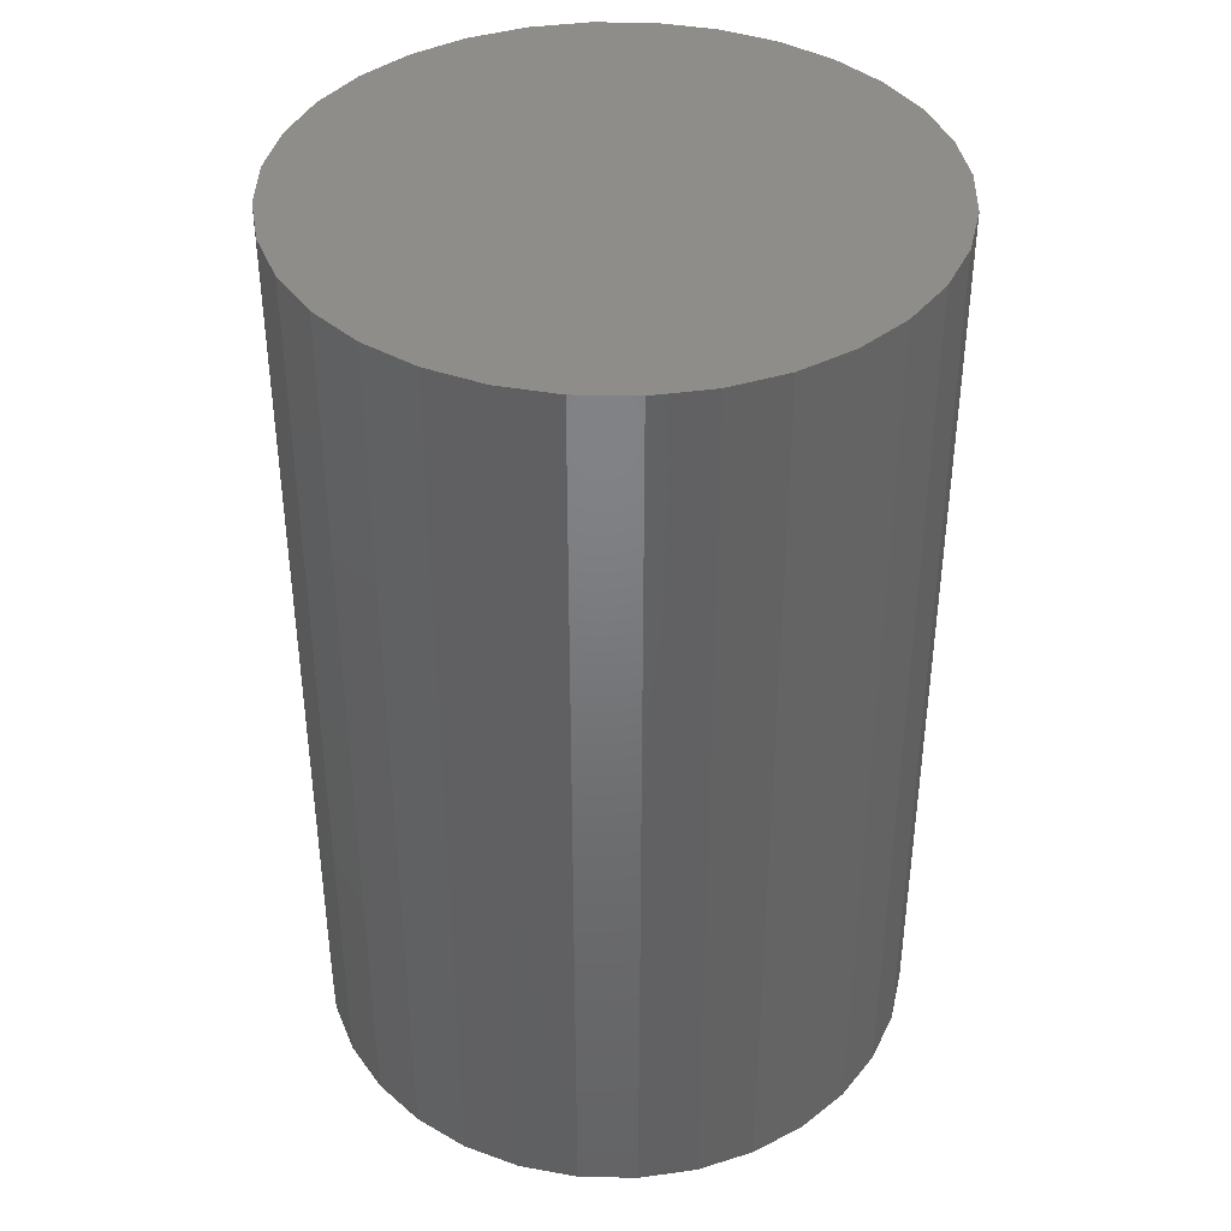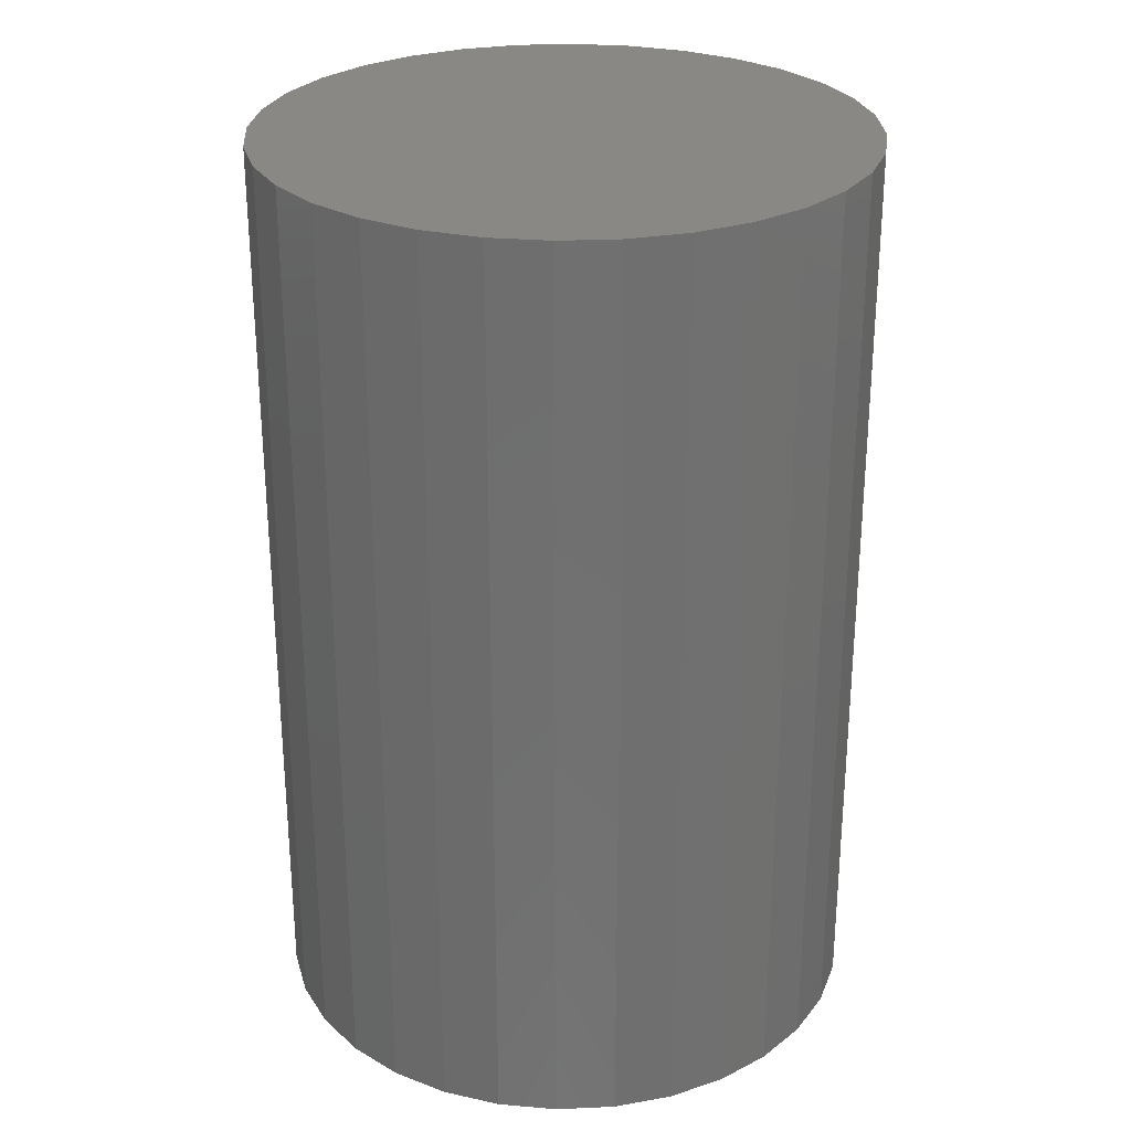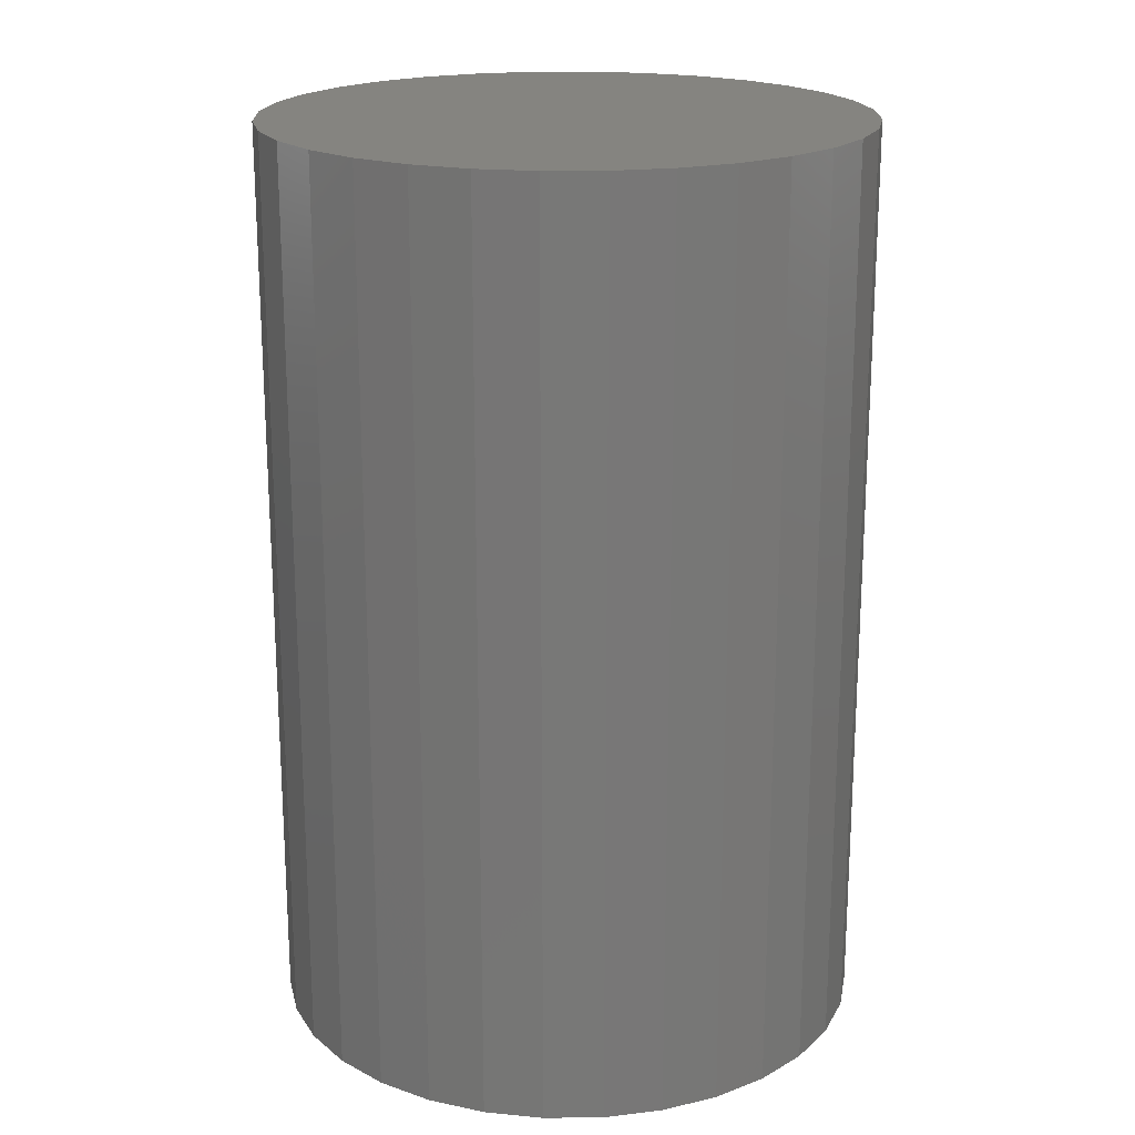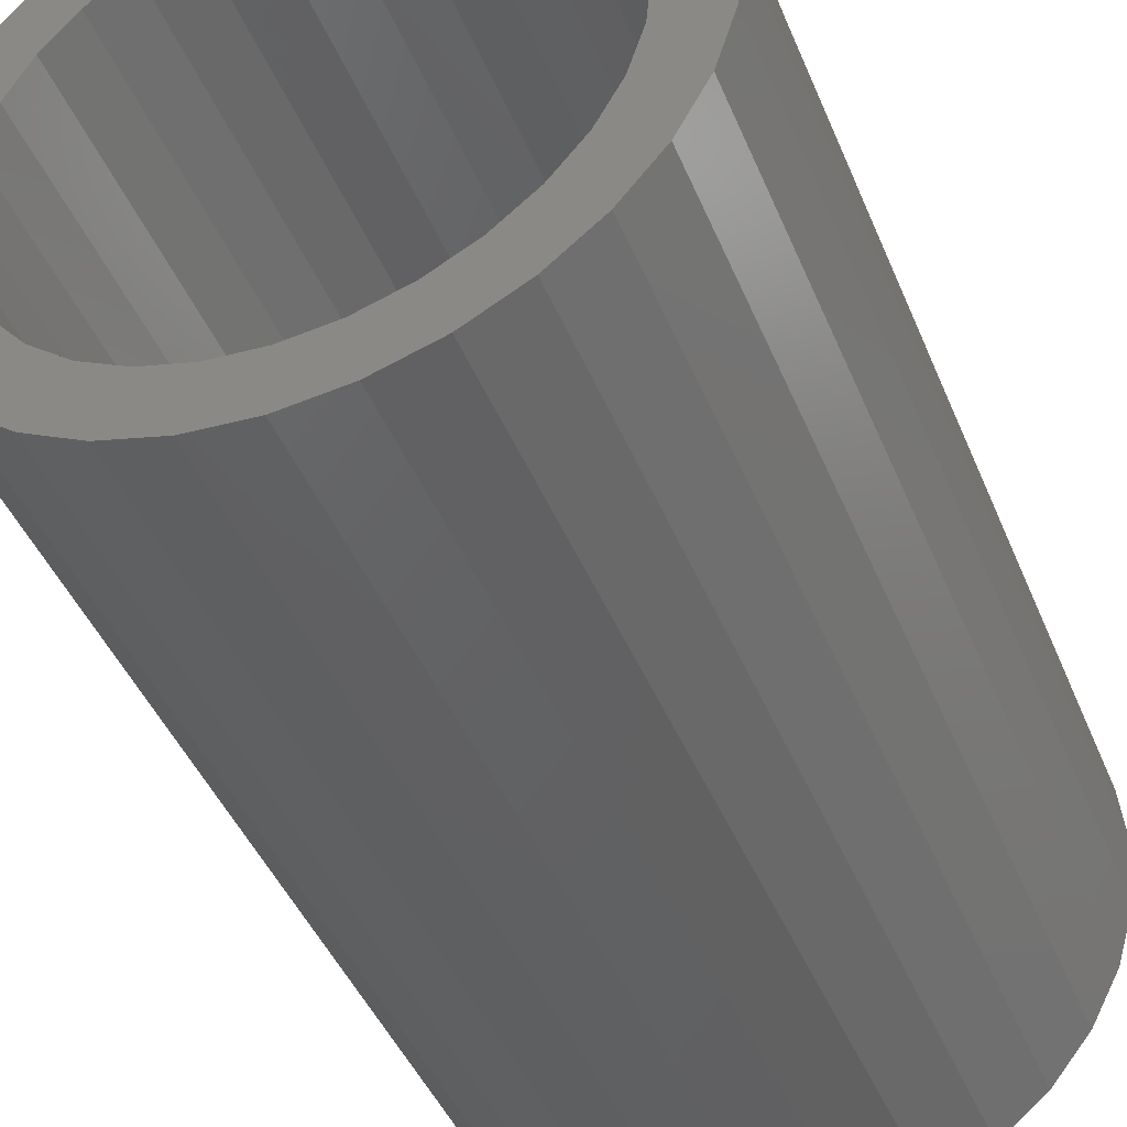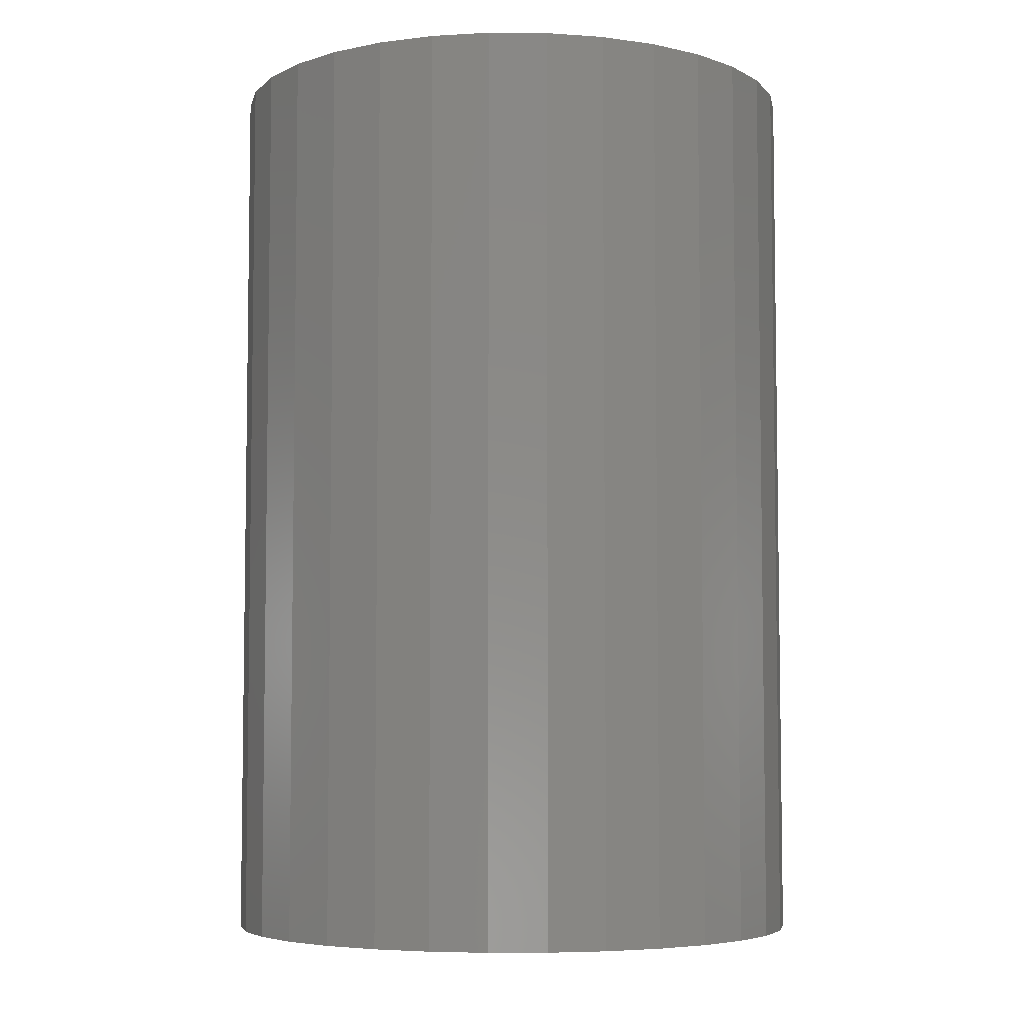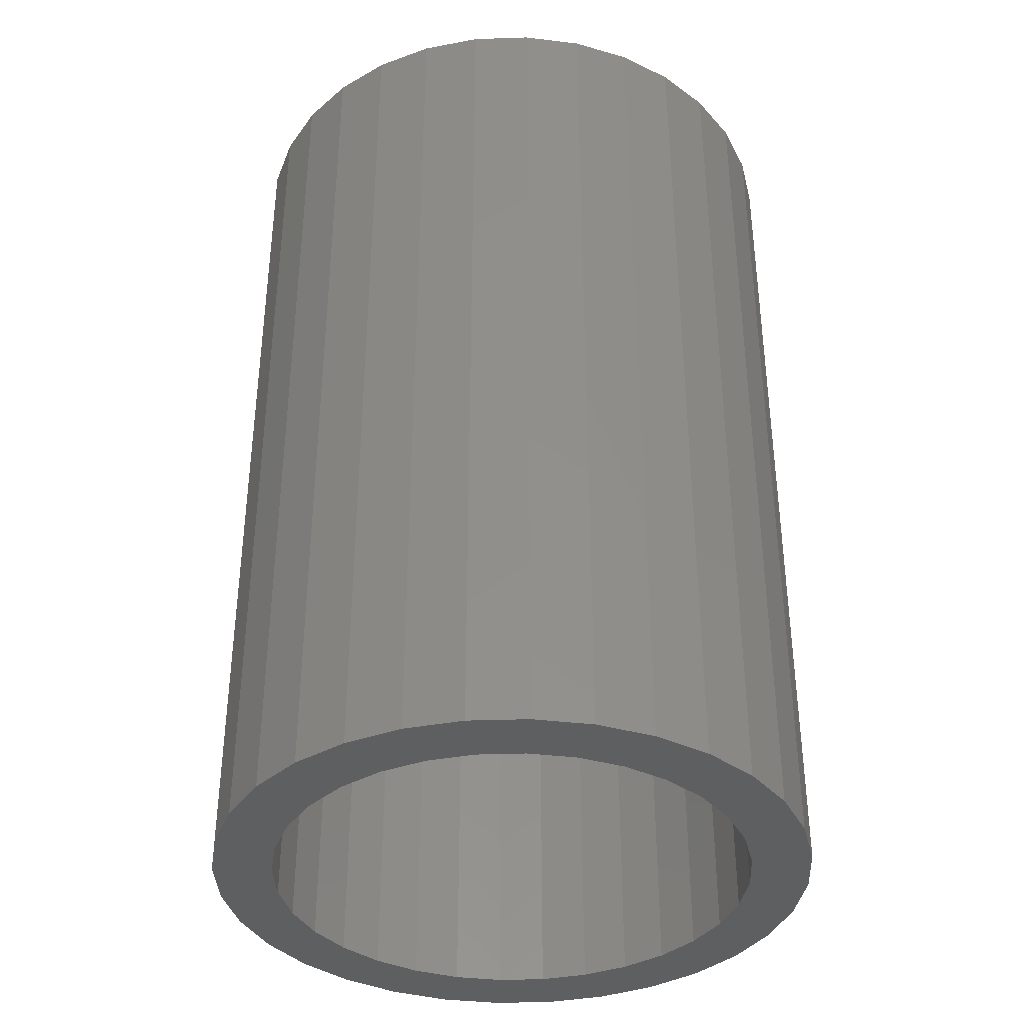
<metadata>
{"format":"stl","ext":"stl","renderer":"f3d","projection":"perspective","resolution":1024,"background":"white","views":[{"elev":39.8,"azim":-94.2,"up":"+Z"},{"elev":27.8,"azim":103.0,"up":"+Z"},{"elev":19.7,"azim":117.0,"up":"+Z"},{"elev":-44.3,"azim":-158.4,"up":"+Y"},{"elev":-5.5,"azim":-40.5,"up":"+Z"},{"elev":-37.3,"azim":19.3,"up":"+Z"}]}
</metadata>
<code>
# stl→obj: 128 verts, 252 faces
v -0.05396 0.6321 0
v -0.02239 0.6347 0
v -0.03333 0.6289 0
v -0.06376 0.6201 0
v -0.04291 0.621 0
v -0.05077 0.6115 0
v -0.07105 0.6065 0
v -0.05662 0.6005 0
v -0.07554 0.5917 0
v -0.06022 0.5887 0
v -0.07554 0.5609 0
v -0.06022 0.564 0
v -0.05662 0.5521 0
v -0.07105 0.5461 0
v -0.05077 0.5412 0
v -0.06376 0.5325 0
v -0.04291 0.5316 0
v -0.05396 0.5205 0
v -0.03333 0.5237 0
v -0.02239 0.5179 0
v 0.02601 0.6347 0
v 0.01415 0.6383 0
v 0.04562 0.6419 0
v 0.05758 0.6321 0
v 0.03694 0.6289 0
v 0.04653 0.621 0
v 0.06738 0.6201 0
v 0.05439 0.6115 0
v 0.07467 0.6065 0
v 0.06024 0.6005 0
v 0.07916 0.5917 0
v 0.06383 0.5887 0
v 0.06505 0.5763 0
v 0.06024 0.5521 0
v 0.06383 0.564 0
v 0.07916 0.5609 0
v 0.07467 0.5461 0
v 0.05439 0.5412 0
v 0.06738 0.5325 0
v 0.04653 0.5316 0
v 0.03694 0.5237 0
v 0.05758 0.5205 0
v 0.02601 0.5179 0
v 0.04562 0.5107 0
v 0.01415 0.5143 0
v -0.07706 0.5763 0
v -0.06143 0.5763 0
v 0.08067 0.5763 0
v -0.04201 0.6419 0
v -0.02837 0.6492 0
v 0.001809 0.6396 0
v -0.01053 0.6383 0
v -0.04201 0.5107 0
v -0.01053 0.5143 0
v 0.001809 0.5131 0
v -0.02837 0.5035 0
v -0.01358 0.6537 0
v 0.001809 0.6552 0
v 0.0172 0.6537 0
v 0.03199 0.6492 0
v 0.03199 0.5035 0
v 0.0172 0.499 0
v 0.001809 0.4975 0
v -0.01358 0.499 0
v 0.01415 0.5143 0.2266
v 0.02601 0.5179 0.2266
v 0.03694 0.5237 0.2266
v 0.04653 0.5316 0.2266
v 0.05439 0.5412 0.2266
v 0.06024 0.5521 0.2266
v 0.06383 0.564 0.2266
v 0.06505 0.5763 0.2266
v 0.001809 0.5131 0.2266
v -0.01053 0.5143 0.2266
v -0.02239 0.5179 0.2266
v -0.03333 0.5237 0.2266
v -0.04291 0.5316 0.2266
v -0.05077 0.5412 0.2266
v -0.05662 0.5521 0.2266
v -0.06022 0.564 0.2266
v -0.06143 0.5763 0.2266
v -0.01053 0.6383 0.2266
v -0.02239 0.6347 0.2266
v -0.03333 0.6289 0.2266
v -0.04291 0.621 0.2266
v -0.05077 0.6115 0.2266
v -0.05662 0.6005 0.2266
v -0.06022 0.5887 0.2266
v 0.001809 0.6396 0.2266
v 0.01415 0.6383 0.2266
v 0.02601 0.6347 0.2266
v 0.03694 0.6289 0.2266
v 0.04653 0.621 0.2266
v 0.05439 0.6115 0.2266
v 0.06024 0.6005 0.2266
v 0.06383 0.5887 0.2266
v 0.08067 0.5763 0.2422
v 0.07916 0.5609 0.2422
v 0.07467 0.5461 0.2422
v 0.06738 0.5325 0.2422
v 0.05758 0.5205 0.2422
v 0.04562 0.5107 0.2422
v 0.03199 0.5035 0.2422
v 0.0172 0.499 0.2422
v 0.001809 0.4975 0.2422
v -0.01358 0.499 0.2422
v -0.02837 0.5035 0.2422
v -0.04201 0.5107 0.2422
v -0.05396 0.5205 0.2422
v -0.06376 0.5325 0.2422
v -0.07105 0.5461 0.2422
v -0.07554 0.5609 0.2422
v -0.07706 0.5763 0.2422
v -0.07554 0.5917 0.2422
v -0.07105 0.6065 0.2422
v -0.06376 0.6201 0.2422
v -0.05396 0.6321 0.2422
v -0.04201 0.6419 0.2422
v -0.02837 0.6492 0.2422
v -0.01358 0.6537 0.2422
v 0.001809 0.6552 0.2422
v 0.0172 0.6537 0.2422
v 0.03199 0.6492 0.2422
v 0.04562 0.6419 0.2422
v 0.05758 0.6321 0.2422
v 0.06738 0.6201 0.2422
v 0.07467 0.6065 0.2422
v 0.07916 0.5917 0.2422
f 1 2 3
f 3 4 1
f 5 4 3
f 4 5 6
f 6 7 4
f 7 6 8
f 8 9 7
f 10 9 8
f 11 12 13
f 13 14 11
f 15 14 13
f 16 14 15
f 17 16 15
f 18 16 17
f 18 17 19
f 20 18 19
f 21 22 23
f 24 21 23
f 25 21 24
f 26 25 24
f 27 26 24
f 28 26 27
f 29 28 27
f 30 28 29
f 31 30 29
f 31 32 30
f 32 31 33
f 34 35 36
f 37 34 36
f 37 38 34
f 38 37 39
f 40 38 39
f 41 40 39
f 42 41 39
f 42 43 41
f 43 42 44
f 45 43 44
f 46 9 10
f 46 10 47
f 46 47 12
f 46 12 11
f 48 36 35
f 48 35 33
f 48 33 31
f 49 50 51
f 49 51 52
f 49 52 2
f 49 2 1
f 53 18 20
f 53 20 54
f 53 54 55
f 53 55 56
f 51 50 57
f 51 57 58
f 51 58 59
f 51 59 60
f 51 60 23
f 51 23 22
f 55 45 44
f 55 44 61
f 55 61 62
f 55 62 63
f 55 63 64
f 55 64 56
f 55 65 45
f 45 65 66
f 45 66 43
f 43 66 67
f 43 67 41
f 41 67 68
f 41 68 40
f 40 68 69
f 40 69 38
f 38 69 70
f 38 70 34
f 34 70 71
f 34 71 35
f 35 71 72
f 35 72 33
f 65 55 73
f 73 55 54
f 73 54 74
f 74 54 20
f 74 20 75
f 75 20 19
f 75 19 76
f 76 19 17
f 76 17 77
f 77 17 15
f 77 15 78
f 78 15 13
f 78 13 79
f 79 13 12
f 79 12 80
f 80 12 47
f 80 47 81
f 51 82 52
f 52 82 83
f 52 83 2
f 2 83 84
f 2 84 3
f 3 84 85
f 3 85 5
f 5 85 86
f 5 86 6
f 6 86 87
f 6 87 8
f 8 87 88
f 8 88 10
f 10 88 81
f 10 81 47
f 82 51 89
f 89 51 22
f 89 22 90
f 90 22 21
f 90 21 91
f 91 21 25
f 91 25 92
f 92 25 26
f 92 26 93
f 93 26 28
f 93 28 94
f 94 28 30
f 94 30 95
f 95 30 32
f 95 32 96
f 96 32 33
f 96 33 72
f 48 97 36
f 36 97 98
f 36 98 37
f 37 98 99
f 37 99 39
f 39 99 100
f 39 100 42
f 42 100 101
f 42 101 44
f 44 101 102
f 44 102 61
f 61 102 103
f 61 103 62
f 62 103 104
f 62 104 63
f 63 104 105
f 63 105 64
f 64 105 106
f 64 106 56
f 56 106 107
f 56 107 53
f 53 107 108
f 53 108 18
f 18 108 109
f 18 109 16
f 16 109 110
f 16 110 14
f 14 110 111
f 14 111 11
f 11 111 112
f 11 112 46
f 46 112 113
f 46 113 9
f 9 113 114
f 9 114 7
f 7 114 115
f 7 115 4
f 4 115 116
f 4 116 1
f 1 116 117
f 1 117 49
f 49 117 118
f 49 118 50
f 50 118 119
f 50 119 57
f 57 119 120
f 57 120 58
f 58 120 121
f 58 121 59
f 59 121 122
f 59 122 60
f 60 122 123
f 60 123 23
f 23 123 124
f 23 124 24
f 24 124 125
f 24 125 27
f 27 125 126
f 27 126 29
f 29 126 127
f 29 127 31
f 31 127 128
f 31 128 48
f 48 128 97
f 120 122 121
f 122 120 119
f 122 119 123
f 123 119 118
f 123 118 124
f 124 118 117
f 124 117 125
f 101 108 102
f 102 108 107
f 102 107 103
f 103 107 106
f 103 106 104
f 104 106 105
f 125 117 126
f 126 117 116
f 126 116 127
f 127 116 115
f 127 115 128
f 128 115 114
f 128 114 97
f 97 114 113
f 97 113 98
f 98 113 112
f 98 112 99
f 99 112 111
f 99 111 100
f 100 111 110
f 100 110 101
f 101 110 109
f 101 109 108
f 89 90 82
f 83 82 90
f 91 83 90
f 84 83 91
f 92 84 91
f 85 84 92
f 93 85 92
f 86 85 93
f 94 86 93
f 68 77 69
f 76 77 68
f 67 76 68
f 75 76 67
f 66 75 67
f 74 75 66
f 65 74 66
f 73 74 65
f 77 78 69
f 69 78 79
f 69 79 70
f 70 79 80
f 70 80 71
f 71 80 81
f 71 81 72
f 72 81 88
f 72 88 96
f 96 88 87
f 96 87 95
f 95 87 86
f 95 86 94

</code>
